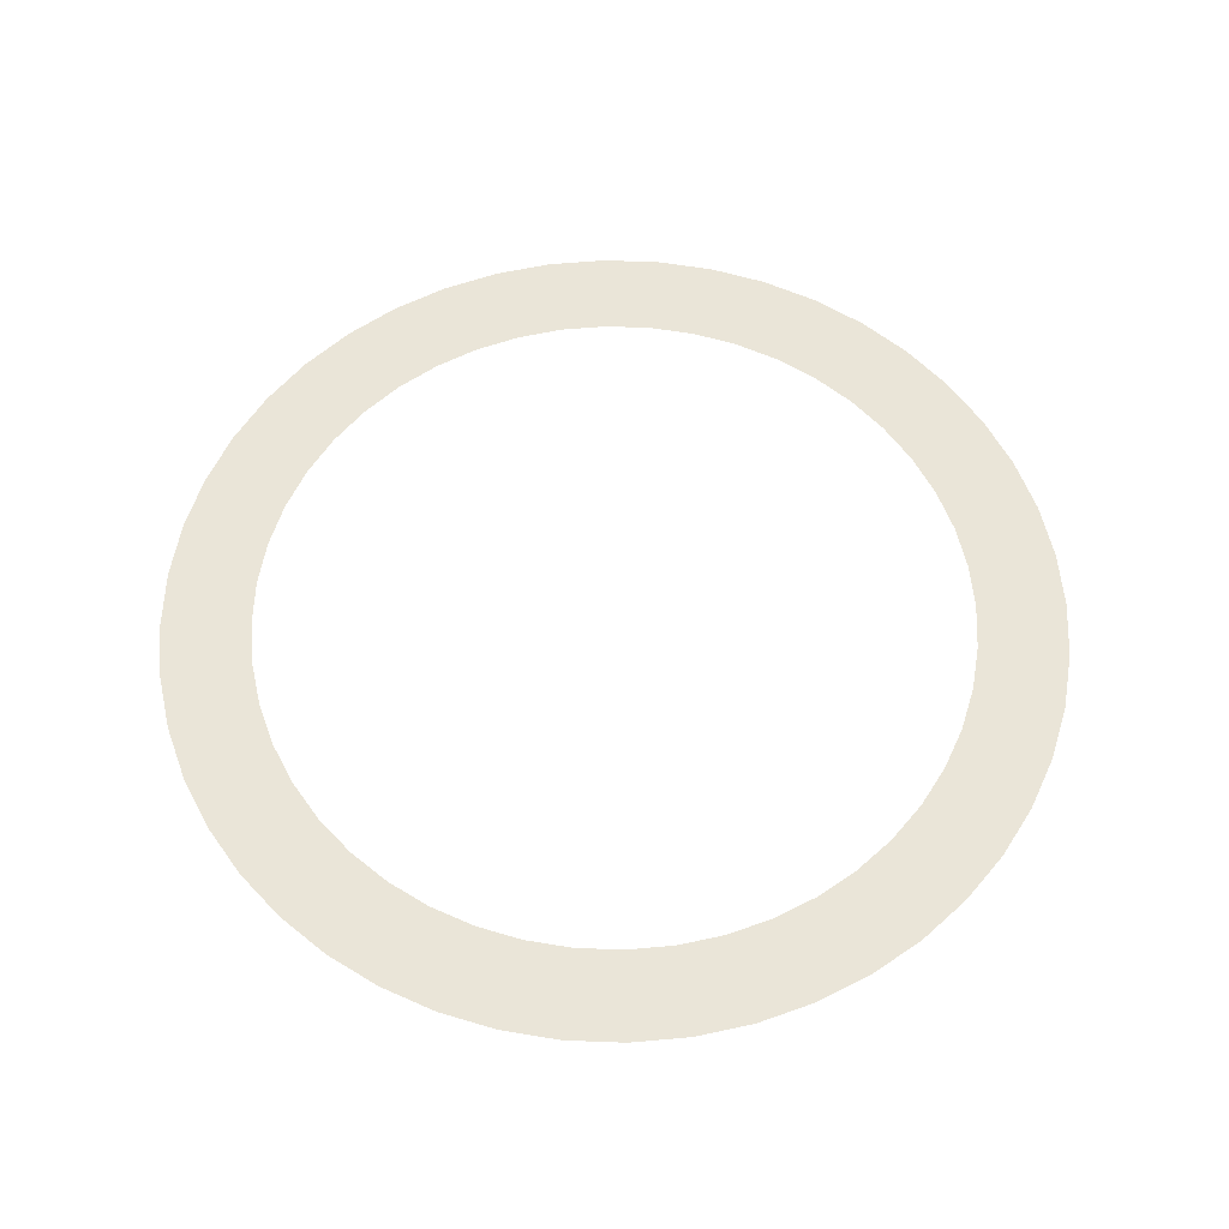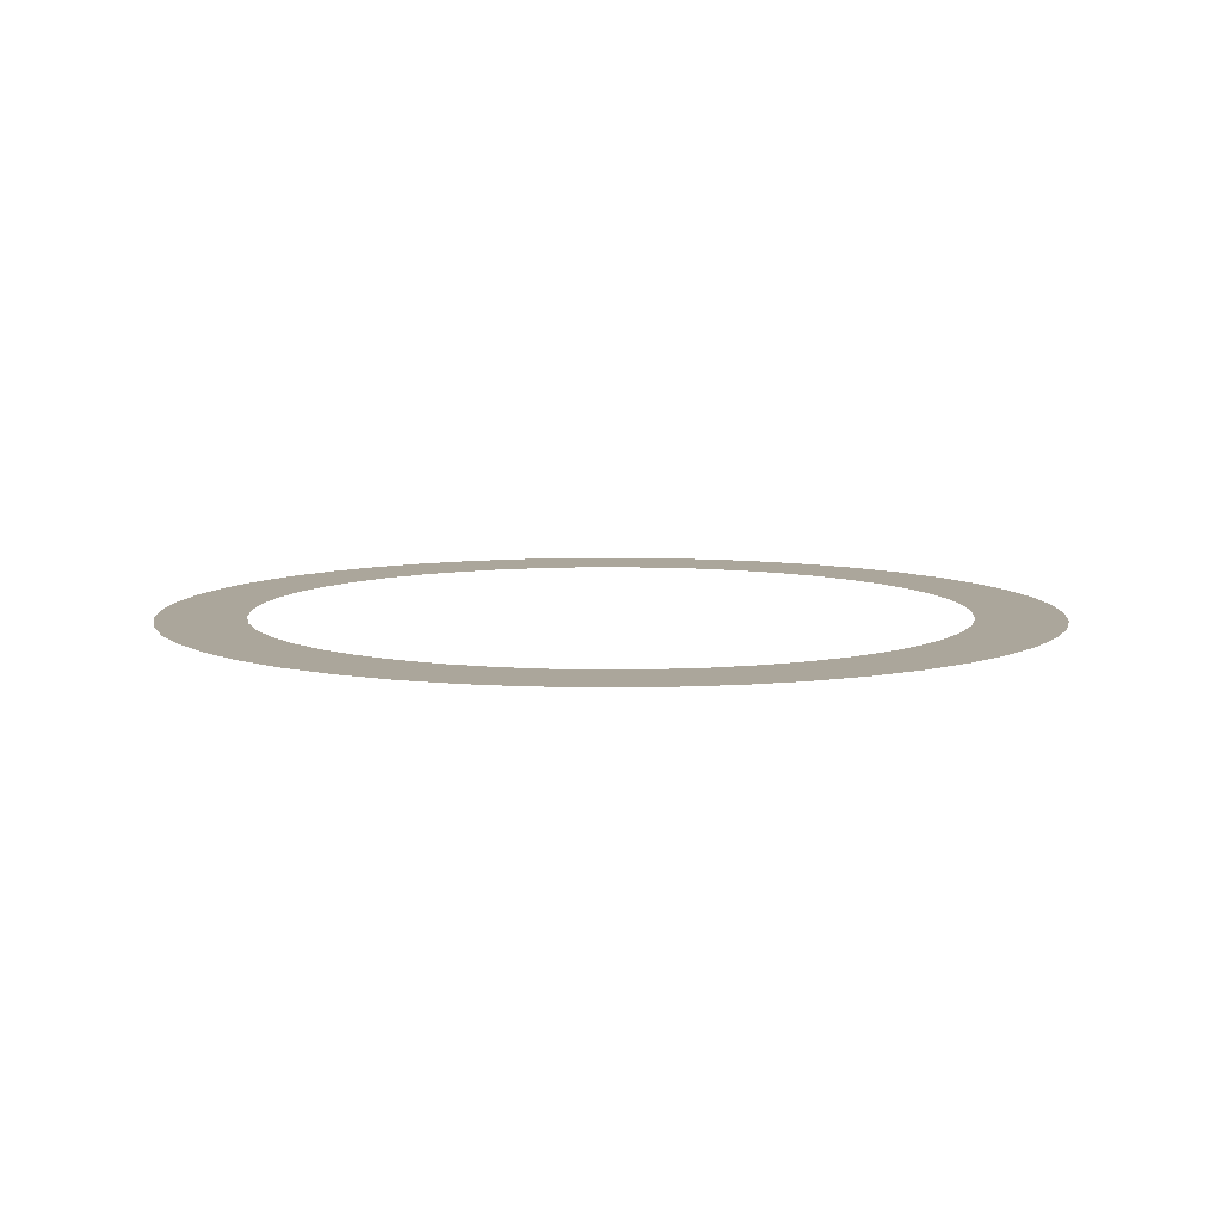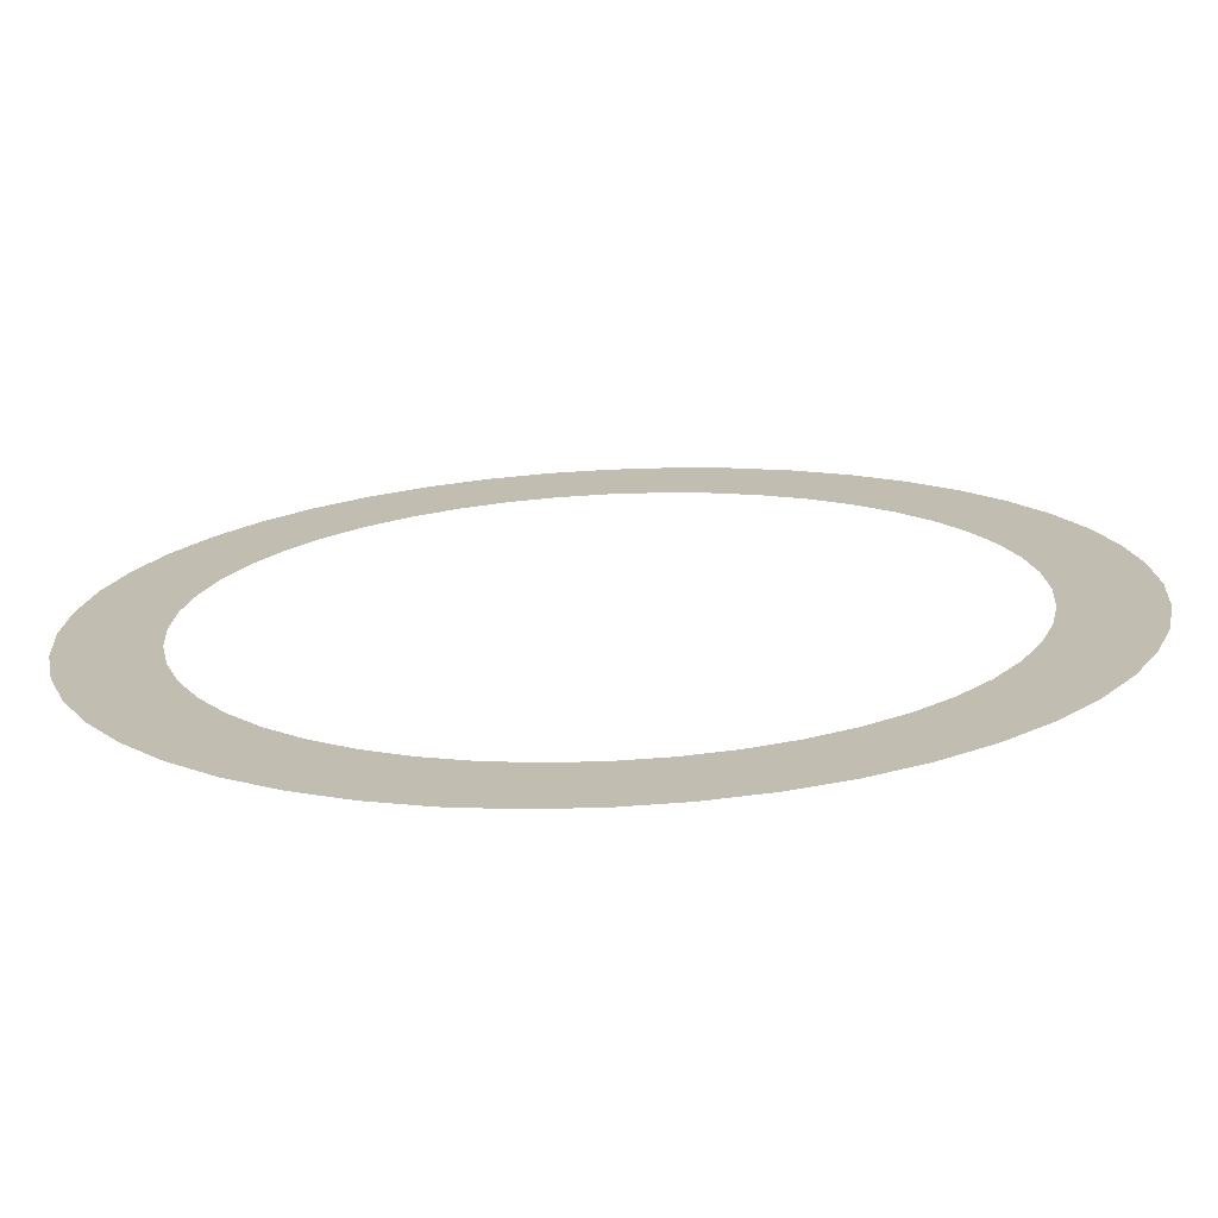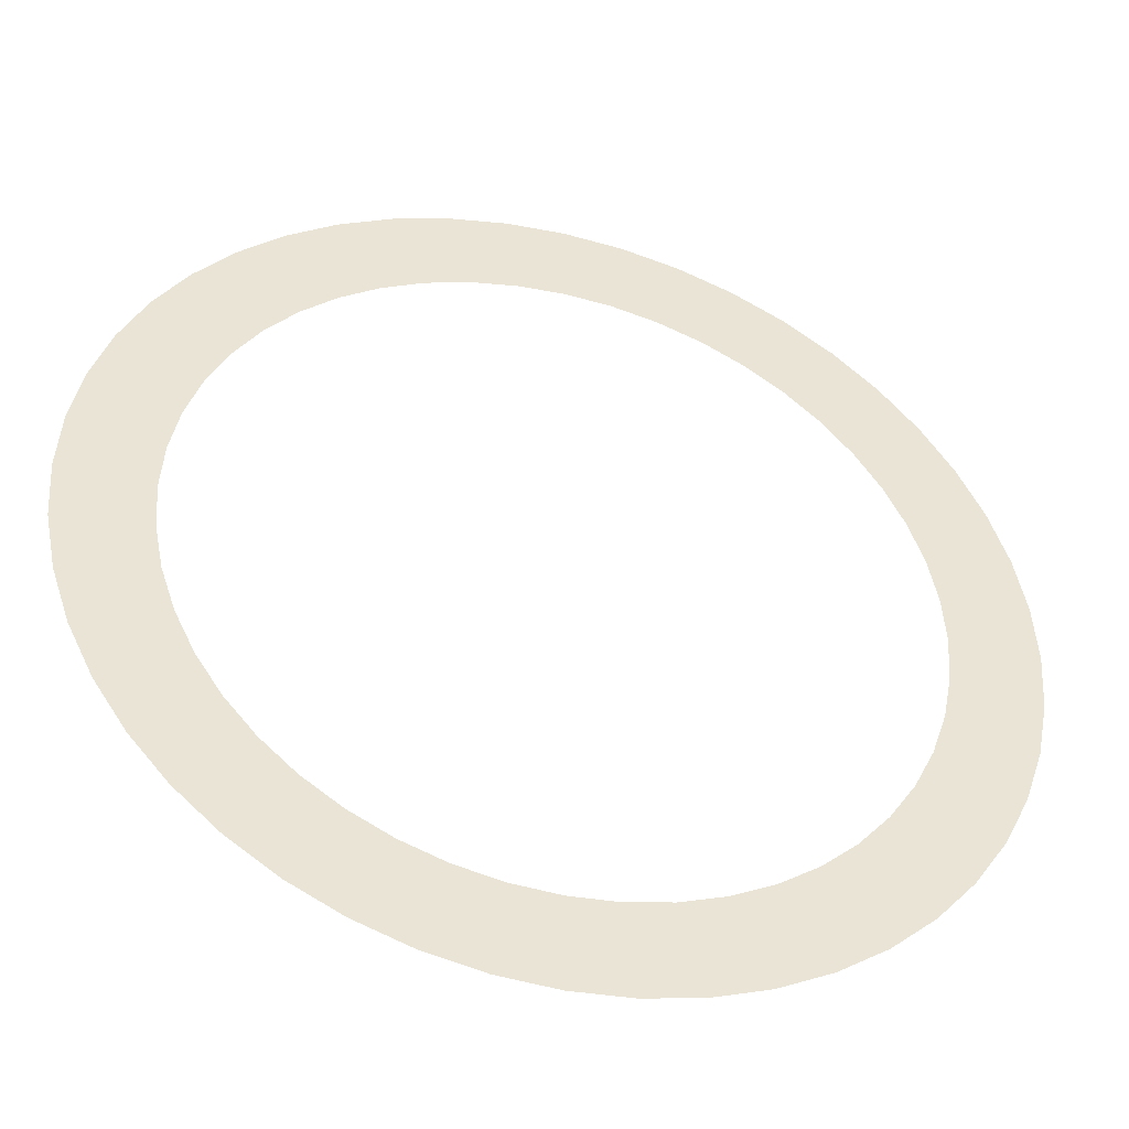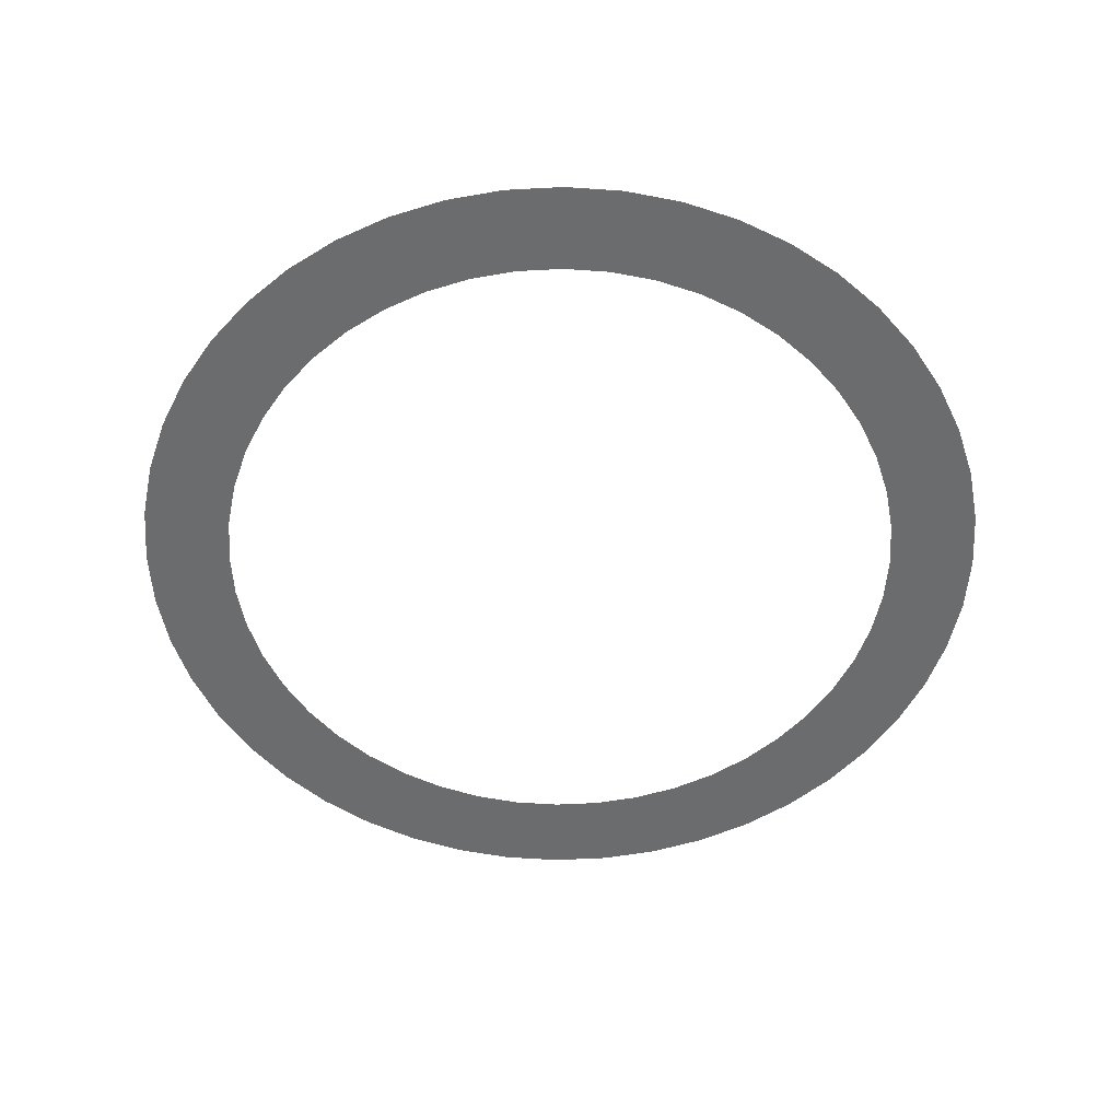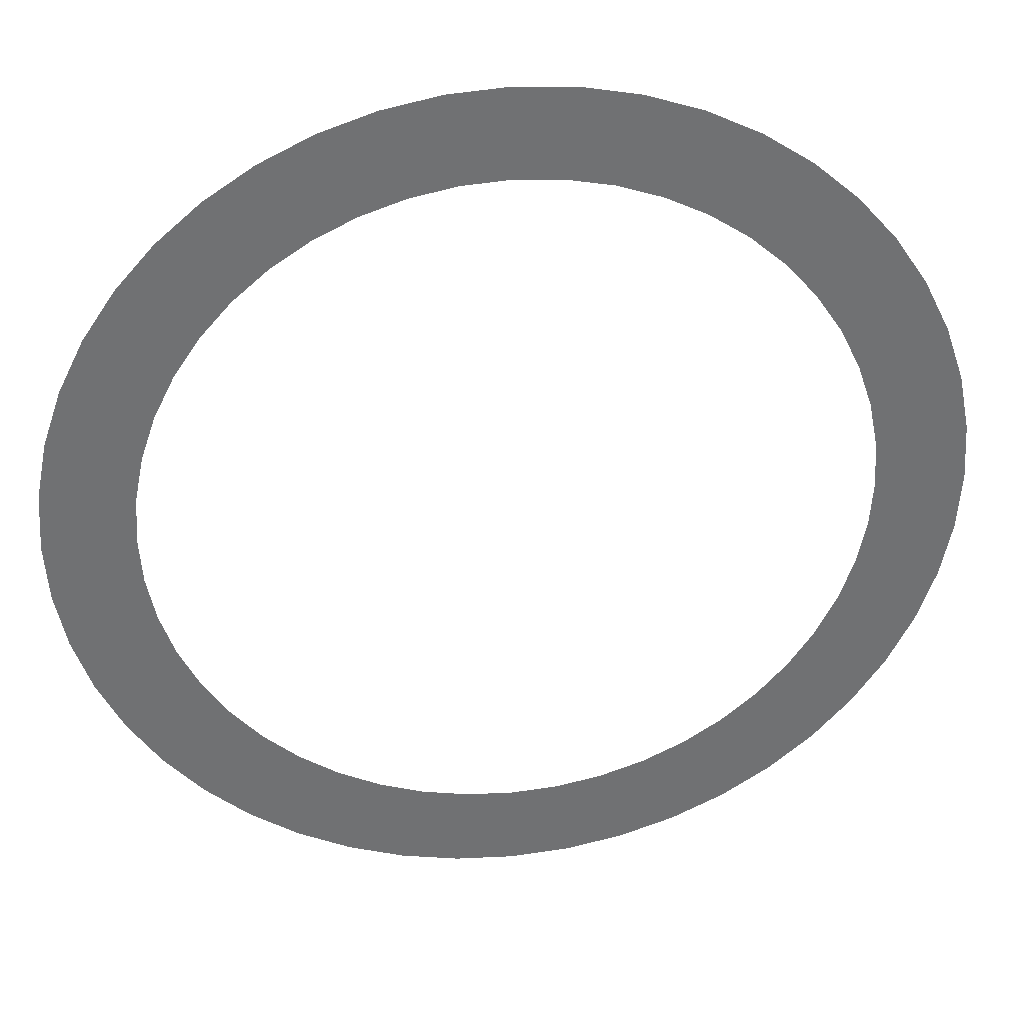
<metadata>
{"format":"obj","ext":"obj","renderer":"f3d","projection":"perspective","resolution":1024,"background":"white","views":[{"elev":58.8,"azim":28.5,"up":"+Y"},{"elev":8.0,"azim":38.7,"up":"+Y"},{"elev":-72.8,"azim":-177.3,"up":"+Z"},{"elev":-43.5,"azim":-15.9,"up":"+Z"},{"elev":-53.6,"azim":172.0,"up":"+Y"},{"elev":35.2,"azim":172.3,"up":"+Z"}]}
</metadata>
<code>
g z030v001_ring_m
v 0.7911 -9.953e-19 -0.212
v 1.016 -4.834e-18 -0.1337
v 0.812 -9.953e-19 -0.1069
v 0.9896 -4.834e-18 -0.2652
v 0.7567 -9.953e-19 -0.3134
v 0.9465 -4.834e-18 -0.3921
v 0.7093 -9.953e-19 -0.4095
v 0.8873 -4.834e-18 -0.5123
v 0.6498 -9.953e-19 -0.4986
v 0.8128 -4.834e-18 -0.6237
v 0.5791 -9.953e-19 -0.5791
v 0.7245 -4.834e-18 -0.7245
v 0.4986 -9.953e-19 -0.6498
v 0.6237 -4.834e-18 -0.8128
v 0.4095 -9.953e-19 -0.7093
v 0.5123 -4.834e-18 -0.8873
v 0.3134 -9.953e-19 -0.7567
v 0.3921 -4.834e-18 -0.9465
v 0.212 -9.953e-19 -0.7911
v 0.2652 -4.834e-18 -0.9896
v 0.1069 -9.953e-19 -0.812
v 0.1337 -4.834e-18 -1.016
v 1.733e-07 -9.953e-19 -0.819
v 2.891e-07 -4.834e-18 -1.025
v -0.1069 -9.953e-19 -0.812
v -0.1337 -4.834e-18 -1.016
v -0.212 -9.953e-19 -0.7911
v -0.2652 -4.834e-18 -0.9896
v -0.3134 -9.953e-19 -0.7567
v -0.3921 -4.834e-18 -0.9465
v -0.4095 -9.953e-19 -0.7093
v -0.5123 -4.834e-18 -0.8873
v -0.4986 -9.953e-19 -0.6498
v -0.6237 -4.834e-18 -0.8128
v -0.5791 -9.953e-19 -0.5791
v -0.7245 -4.834e-18 -0.7245
v -0.6498 -9.953e-19 -0.4986
v -0.8128 -4.834e-18 -0.6237
v -0.7093 -9.953e-19 -0.4095
v -0.8873 -4.834e-18 -0.5123
v -0.7567 -9.953e-19 -0.3134
v -0.9465 -4.834e-18 -0.3921
v -0.7911 -9.953e-19 -0.212
v -0.9896 -4.834e-18 -0.2652
v -0.812 -9.953e-19 -0.1069
v -1.016 -4.834e-18 -0.1337
v -0.819 -9.953e-19 -6.731e-08
v -1.025 -4.834e-18 -2.447e-08
v -0.812 -9.953e-19 0.1069
v -1.016 -4.834e-18 0.1337
v -0.7911 -9.953e-19 0.212
v -0.9896 -4.834e-18 0.2652
v -0.7567 -9.953e-19 0.3134
v -0.9465 -4.834e-18 0.3921
v -0.7093 -9.953e-19 0.4095
v -0.8873 -4.834e-18 0.5123
v -0.6498 -9.953e-19 0.4986
v -0.8128 -4.834e-18 0.6237
v -0.5791 -9.953e-19 0.5791
v -0.7245 -4.834e-18 0.7245
v -0.4986 -9.953e-19 0.6498
v -0.6237 -4.834e-18 0.8128
v -0.4095 -9.953e-19 0.7093
v -0.5123 -4.834e-18 0.8873
v -0.3134 -9.953e-19 0.7567
v -0.3921 -4.834e-18 0.9465
v -0.212 -9.953e-19 0.7911
v -0.2652 -4.834e-18 0.9896
v -0.1069 -9.953e-19 0.812
v -0.1337 -4.834e-18 1.016
v 2.483e-09 -9.953e-19 0.819
v 7.535e-08 -4.834e-18 1.025
v 0.1069 -9.953e-19 0.812
v 0.1337 -4.834e-18 1.016
v 0.212 -9.953e-19 0.7911
v 0.2652 -4.834e-18 0.9896
v 0.3134 -9.953e-19 0.7567
v 0.3921 -4.834e-18 0.9465
v 0.4095 -9.953e-19 0.7093
v 0.5123 -4.834e-18 0.8873
v 0.4986 -9.953e-19 0.6498
v 0.6237 -4.834e-18 0.8128
v 0.5791 -9.953e-19 0.5791
v 0.7245 -4.834e-18 0.7245
v 0.6498 -9.953e-19 0.4986
v 0.8128 -4.834e-18 0.6237
v 0.7093 -9.953e-19 0.4095
v 0.8873 -4.834e-18 0.5123
v 0.7567 -9.953e-19 0.3134
v 0.9465 -4.834e-18 0.3921
v 0.7911 -9.953e-19 0.212
v 0.9896 -4.834e-18 0.2652
v 0.812 -9.953e-19 0.1069
v 1.016 -4.834e-18 0.1337
v 0.819 -9.953e-19 5.474e-08
v 1.025 -4.834e-18 1.282e-07
v 0.812 -9.953e-19 -0.1069
v 1.016 -4.834e-18 -0.1337
g z030v001_ring_m_0
f 3 2 1
f 2 4 1
f 1 4 5
f 4 6 5
f 5 6 7
f 6 8 7
f 7 8 9
f 8 10 9
f 9 10 11
f 10 12 11
f 11 12 13
f 12 14 13
f 13 14 15
f 14 16 15
f 15 16 17
f 16 18 17
f 17 18 19
f 18 20 19
f 19 20 21
f 20 22 21
f 21 22 23
f 22 24 23
f 23 24 25
f 24 26 25
f 25 26 27
f 26 28 27
f 27 28 29
f 28 30 29
f 29 30 31
f 30 32 31
f 31 32 33
f 32 34 33
f 33 34 35
f 34 36 35
f 35 36 37
f 36 38 37
f 37 38 39
f 38 40 39
f 39 40 41
f 40 42 41
f 41 42 43
f 42 44 43
f 43 44 45
f 44 46 45
f 45 46 47
f 46 48 47
f 47 48 49
f 48 50 49
f 49 50 51
f 50 52 51
f 51 52 53
f 52 54 53
f 53 54 55
f 54 56 55
f 55 56 57
f 56 58 57
f 57 58 59
f 58 60 59
f 59 60 61
f 60 62 61
f 61 62 63
f 62 64 63
f 63 64 65
f 64 66 65
f 65 66 67
f 66 68 67
f 67 68 69
f 68 70 69
f 69 70 71
f 70 72 71
f 71 72 73
f 72 74 73
f 73 74 75
f 74 76 75
f 75 76 77
f 76 78 77
f 77 78 79
f 78 80 79
f 79 80 81
f 80 82 81
f 81 82 83
f 82 84 83
f 83 84 85
f 84 86 85
f 85 86 87
f 86 88 87
f 87 88 89
f 88 90 89
f 89 90 91
f 90 92 91
f 91 92 93
f 92 94 93
f 93 94 95
f 94 96 95
f 95 96 97
f 96 98 97

</code>
